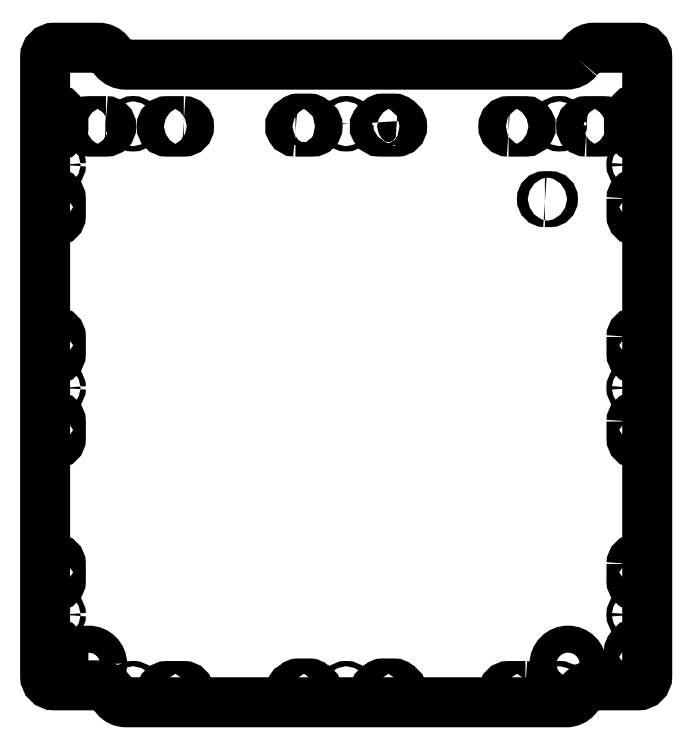
<metadata>
{"format":"dxf","ext":"dxf","renderer":"ezdxf+matplotlib","layout":"modelspace","background":"white","min_lineweight":24,"dpi":150}
</metadata>
<code>
0
SECTION
2
ENTITIES
0
LWPOLYLINE
8
0
90
24
70
1
43
0
10
137
20
186.7
42
-0.2217
10
130.1
20
183.5
10
-130.1
20
183.5
42
-0.2217
10
-137
20
186.7
10
-140.3
20
190.6
42
0.2217
10
-146.5
20
193.5
10
-172.5
20
193.5
42
0.4142
10
-178
20
188
10
-178
20
-178
42
0.4142
10
-172.5
20
-183.5
10
-146.5
20
-183.5
42
-0.2217
10
-139.6
20
-186.7
10
-136.3
20
-190.6
42
0.2217
10
-130.1
20
-193.5
10
130.1
20
-193.5
42
0.2217
10
136.3
20
-190.6
10
139.6
20
-186.7
42
-0.2217
10
146.5
20
-183.5
10
172.5
20
-183.5
42
0.4142
10
178
20
-178
10
178
20
188
42
0.4142
10
172.5
20
193.5
10
146.5
20
193.5
42
0.2217
10
140.3
20
190.6
0
LWPOLYLINE
8
0
90
4
70
1
43
0
10
117.5
20
102.3
10
120.5
20
102.3
42
1
10
120.5
20
105.8
10
117.5
20
105.8
42
1
0
LWPOLYLINE
8
0
90
4
70
1
43
0
10
106
20
-183.9
42
-1
10
106
20
-190.1
10
96
20
-190.1
42
-1
10
96
20
-183.9
0
LWPOLYLINE
8
0
90
4
70
1
43
0
10
168.7
20
-111.7
42
-1
10
174.9
20
-111.7
10
174.9
20
-121.7
42
-1
10
168.7
20
-121.7
0
LWPOLYLINE
8
0
90
4
70
1
43
0
10
168.7
20
-27.5
42
-1
10
174.9
20
-27.5
10
174.9
20
-37.5
42
-1
10
168.7
20
-37.5
0
LWPOLYLINE
8
0
90
4
70
1
43
0
10
168.7
20
22.5
42
-1
10
174.9
20
22.5
10
174.9
20
12.5
42
-1
10
168.7
20
12.5
0
LWPOLYLINE
8
0
90
4
70
1
43
0
10
168.7
20
104.2
42
-1
10
174.9
20
104.2
10
174.9
20
94.2
42
-1
10
168.7
20
94.2
0
LWPOLYLINE
8
0
90
4
70
1
43
0
10
96
20
143.9
42
-1
10
96
20
150.1
10
106
20
150.1
42
-1
10
106
20
143.9
0
LWPOLYLINE
8
0
90
4
70
1
43
0
10
142
20
143.9
42
-1
10
142
20
150.1
10
152
20
150.1
42
-1
10
152
20
143.9
0
LWPOLYLINE
8
0
90
6
70
1
43
0
10
30
20
-183.9
42
-1
10
30
20
-190.1
10
20
20
-190.1
42
-1
10
20
20
-183.9
42
-0.4142
10
21.5
20
-182.4
10
28.5
20
-182.4
42
-0.4142
0
LWPOLYLINE
8
0
90
6
70
1
43
0
10
168.7
20
-161.7
42
-1
10
174.9
20
-161.7
10
174.9
20
-171.7
42
-1
10
168.7
20
-171.7
42
-0.4142
10
167.2
20
-170.2
10
167.2
20
-163.2
42
-0.4142
0
LWPOLYLINE
8
0
90
6
70
1
43
0
10
168.7
20
154.2
42
-1
10
174.9
20
154.2
10
174.9
20
144.2
42
-1
10
168.7
20
144.2
42
-0.4142
10
167.2
20
145.7
10
167.2
20
152.7
42
-0.4142
0
LWPOLYLINE
8
0
90
6
70
1
43
0
10
30
20
150.1
42
-1
10
30
20
143.9
10
20
20
143.9
42
-1
10
20
20
150.1
42
-0.4142
10
21.5
20
151.6
10
28.5
20
151.6
42
-0.4142
0
LWPOLYLINE
8
0
90
4
70
1
43
0
10
-106
20
-190.1
42
-1
10
-106
20
-183.9
10
-96
20
-183.9
42
-1
10
-96
20
-190.1
0
LWPOLYLINE
8
0
90
4
70
1
43
0
10
-174.9
20
-111.7
42
-1
10
-168.7
20
-111.7
10
-168.7
20
-121.7
42
-1
10
-174.9
20
-121.7
0
LWPOLYLINE
8
0
90
4
70
1
43
0
10
-174.9
20
-27.5
42
-1
10
-168.7
20
-27.5
10
-168.7
20
-37.5
42
-1
10
-174.9
20
-37.5
0
LWPOLYLINE
8
0
90
4
70
1
43
0
10
-174.9
20
22.5
42
-1
10
-168.7
20
22.5
10
-168.7
20
12.5
42
-1
10
-174.9
20
12.5
0
LWPOLYLINE
8
0
90
4
70
1
43
0
10
-174.9
20
104.2
42
-1
10
-168.7
20
104.2
10
-168.7
20
94.2
42
-1
10
-174.9
20
94.2
0
LWPOLYLINE
8
0
90
4
70
1
43
0
10
-96
20
150.1
42
-1
10
-96
20
143.9
10
-106
20
143.9
42
-1
10
-106
20
150.1
0
LWPOLYLINE
8
0
90
4
70
1
43
0
10
-142
20
150.1
42
-1
10
-142
20
143.9
10
-152
20
143.9
42
-1
10
-152
20
150.1
0
LWPOLYLINE
8
0
90
6
70
1
43
0
10
-30
20
-190.1
42
-1
10
-30
20
-183.9
42
-0.4142
10
-28.5
20
-182.4
10
-21.5
20
-182.4
42
-0.4142
10
-20
20
-183.9
42
-1
10
-20
20
-190.1
0
LWPOLYLINE
8
0
90
6
70
1
43
0
10
-174.9
20
-161.7
42
-1
10
-168.7
20
-161.7
42
-0.4142
10
-167.2
20
-163.2
10
-167.2
20
-170.2
42
-0.4142
10
-168.7
20
-171.7
42
-1
10
-174.9
20
-171.7
0
LWPOLYLINE
8
0
90
6
70
1
43
0
10
-174.9
20
154.2
42
-1
10
-168.7
20
154.2
42
-0.4142
10
-167.2
20
152.7
10
-167.2
20
145.7
42
-0.4142
10
-168.7
20
144.2
42
-1
10
-174.9
20
144.2
0
LWPOLYLINE
8
0
90
6
70
1
43
0
10
-30
20
143.9
42
-1
10
-30
20
150.1
42
-0.4142
10
-28.5
20
151.6
10
-21.5
20
151.6
42
-0.4142
10
-20
20
150.1
42
-1
10
-20
20
143.9
0
CIRCLE
8
0
10
131.2
20
-171
30
0
40
8
0
CIRCLE
8
0
10
0
20
-185.4
30
0
40
1.6
0
CIRCLE
8
0
10
0
20
148.6
30
0
40
1.6
0
CIRCLE
8
0
10
170.3
20
124.3
30
0
40
1.6
0
CIRCLE
8
0
10
170.3
20
-7.6
30
0
40
1.6
0
CIRCLE
8
0
10
170.3
20
-141.7
30
0
40
1.6
0
CIRCLE
8
0
10
126
20
-185.4
30
0
40
1.6
0
CIRCLE
8
0
10
126
20
148.6
30
0
40
1.6
0
CIRCLE
8
0
10
-170.3
20
124.3
30
0
40
1.6
0
CIRCLE
8
0
10
-170.3
20
-7.6
30
0
40
1.6
0
CIRCLE
8
0
10
-170.3
20
-141.7
30
0
40
1.6
0
CIRCLE
8
0
10
-126
20
-185.4
30
0
40
1.6
0
CIRCLE
8
0
10
-126
20
148.6
30
0
40
1.6
0
CIRCLE
8
0
10
-152.3
20
-171
30
0
40
8
0
ENDSEC
0
EOF

</code>
